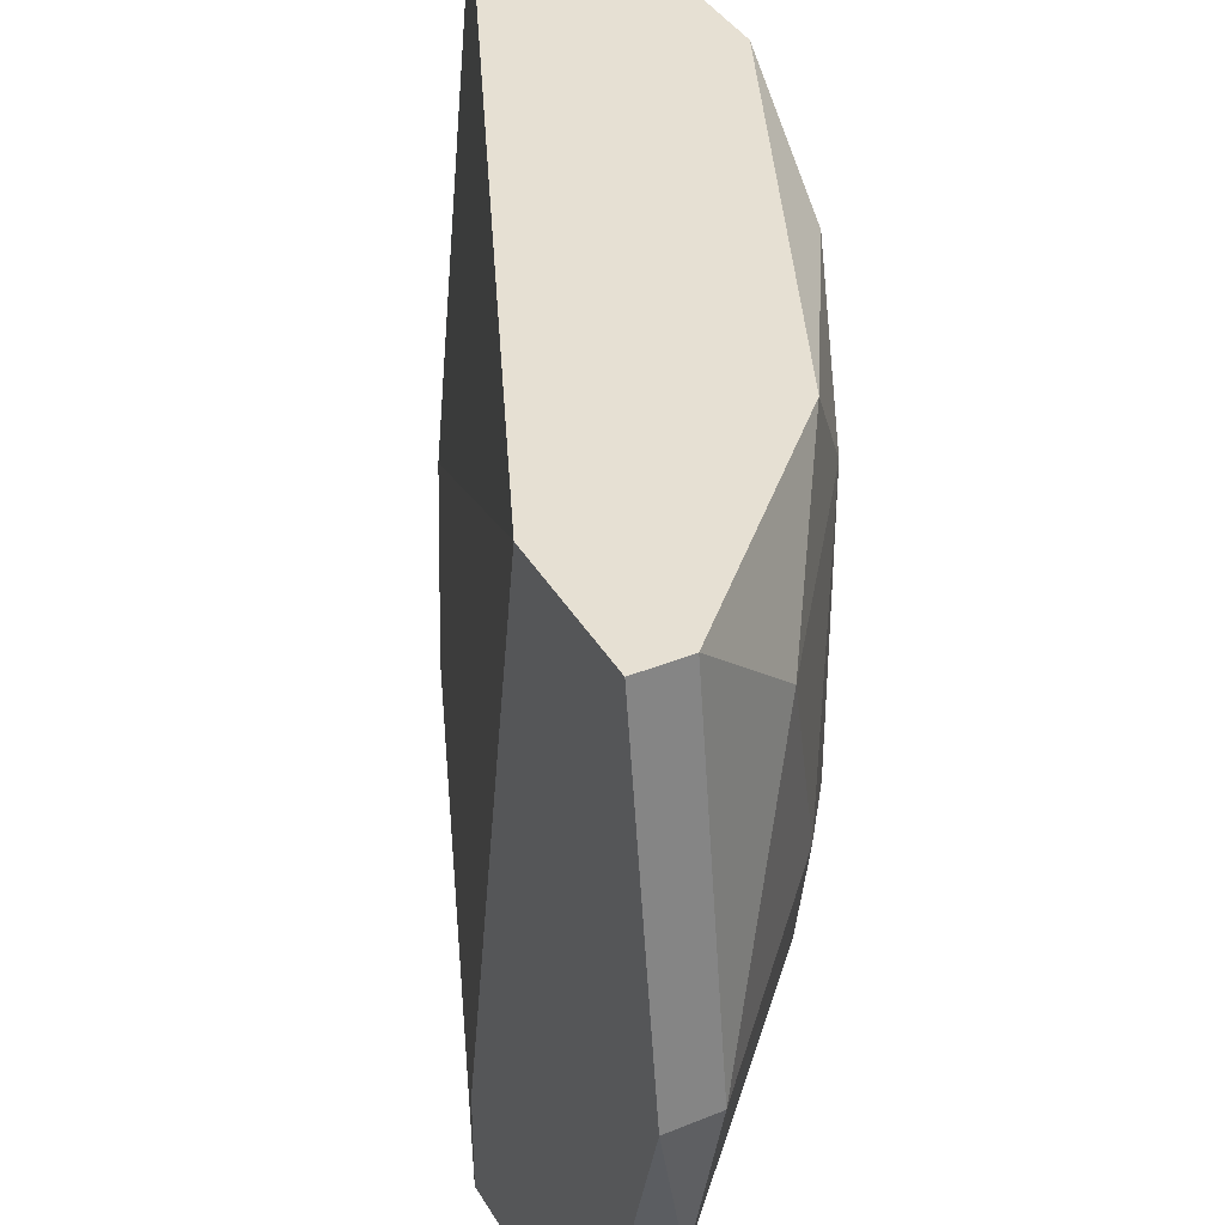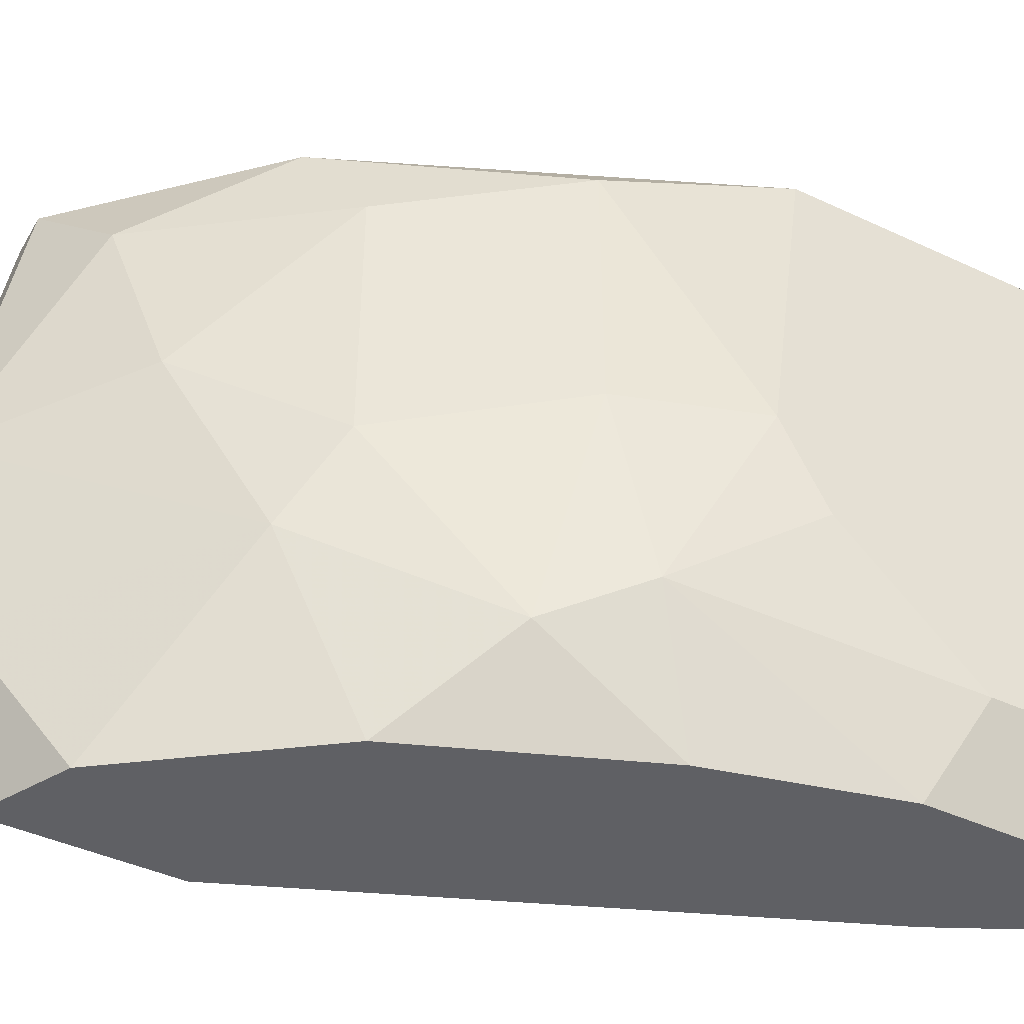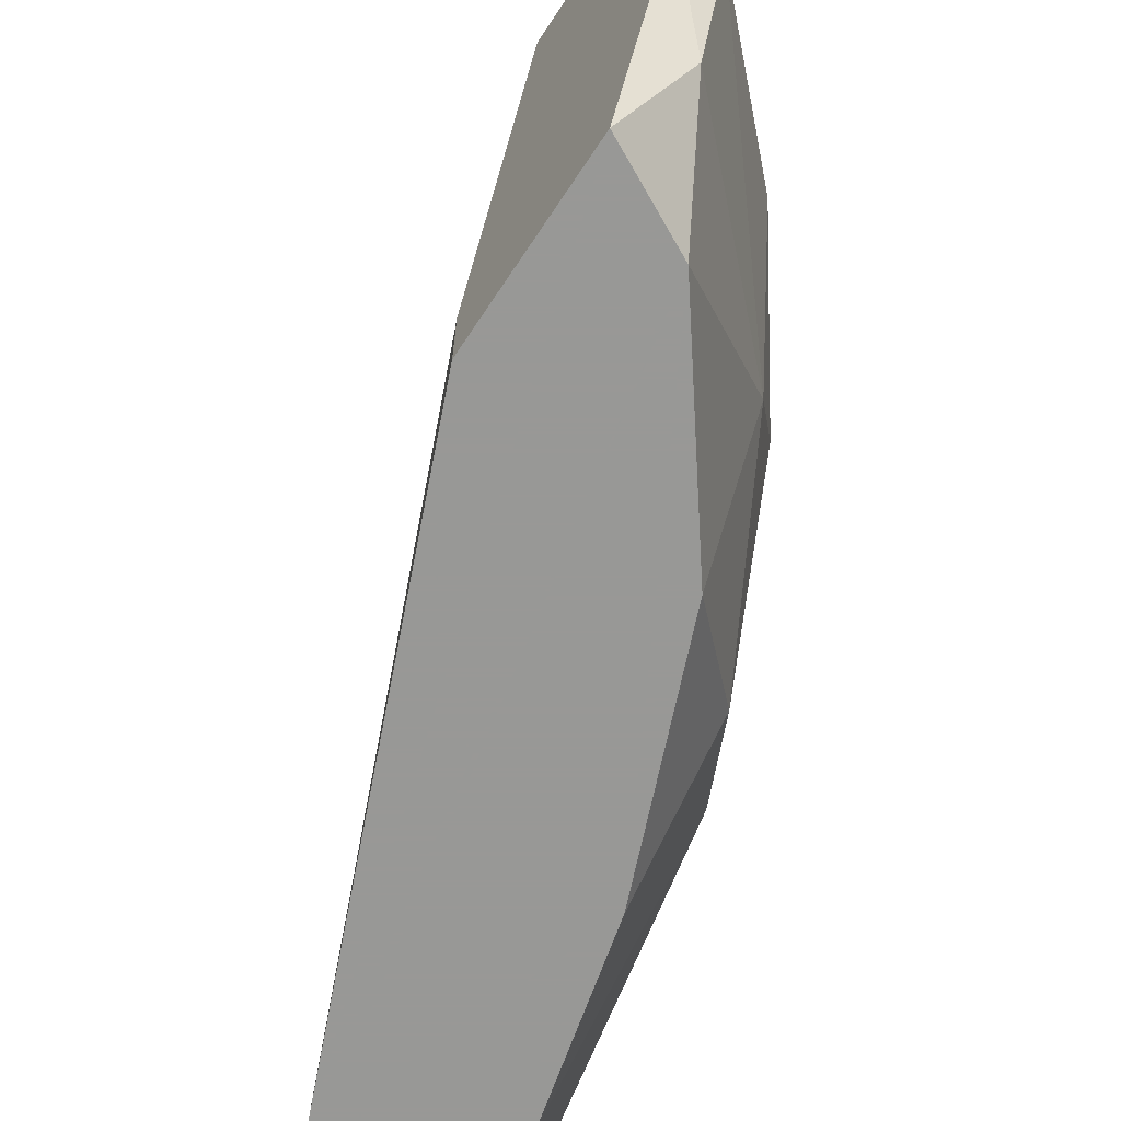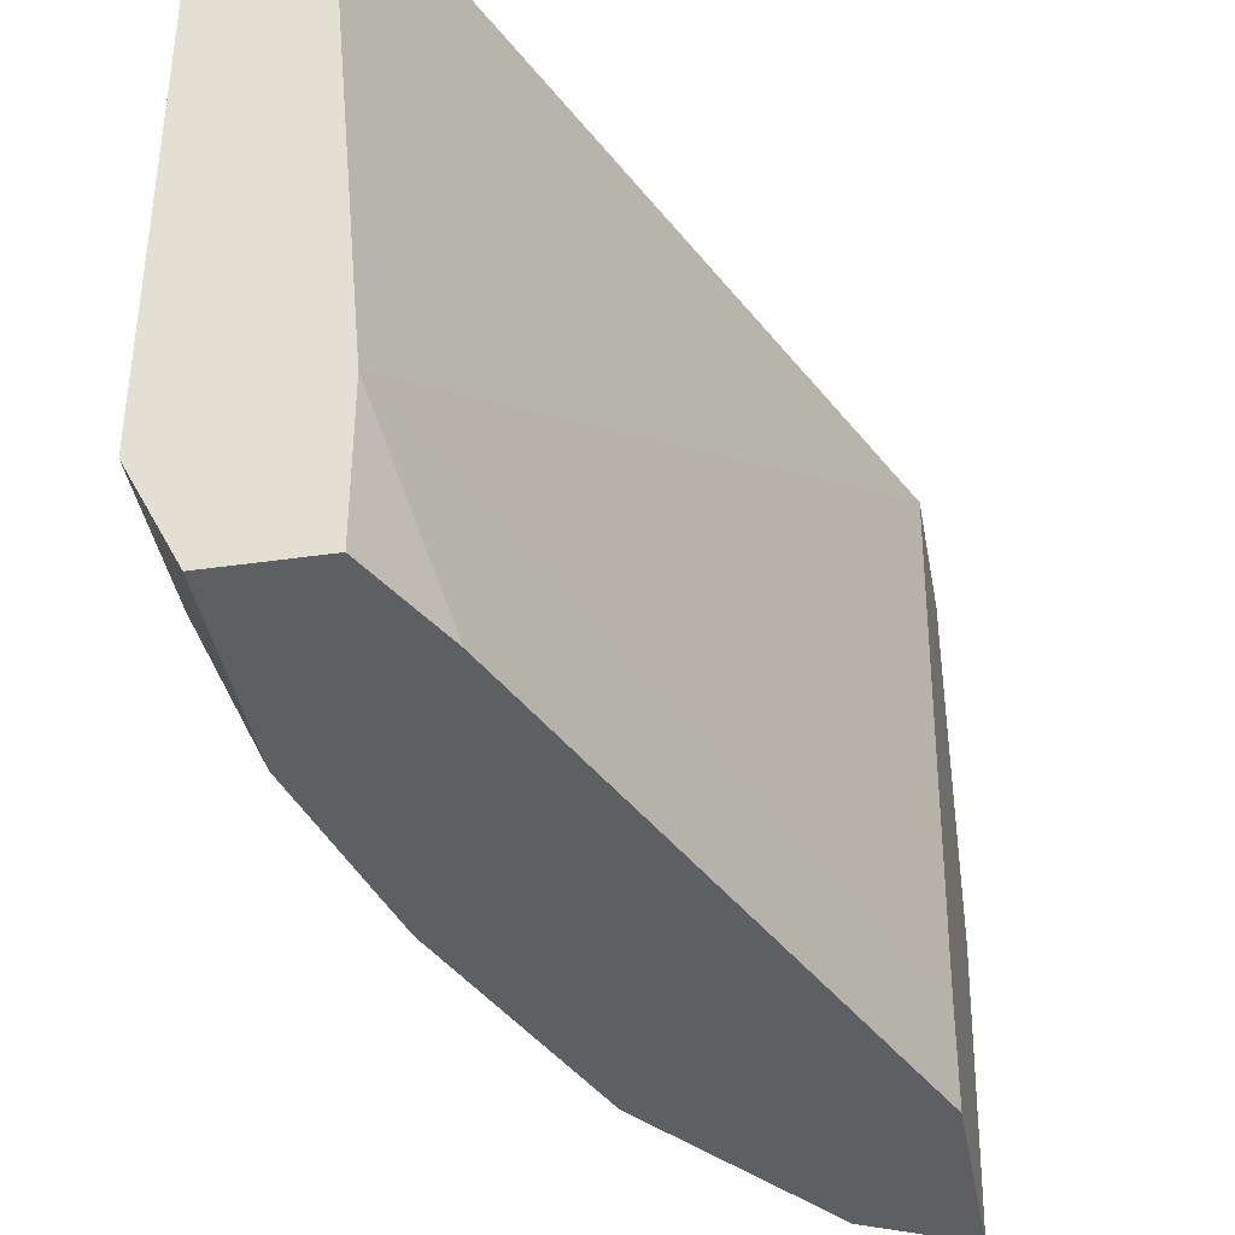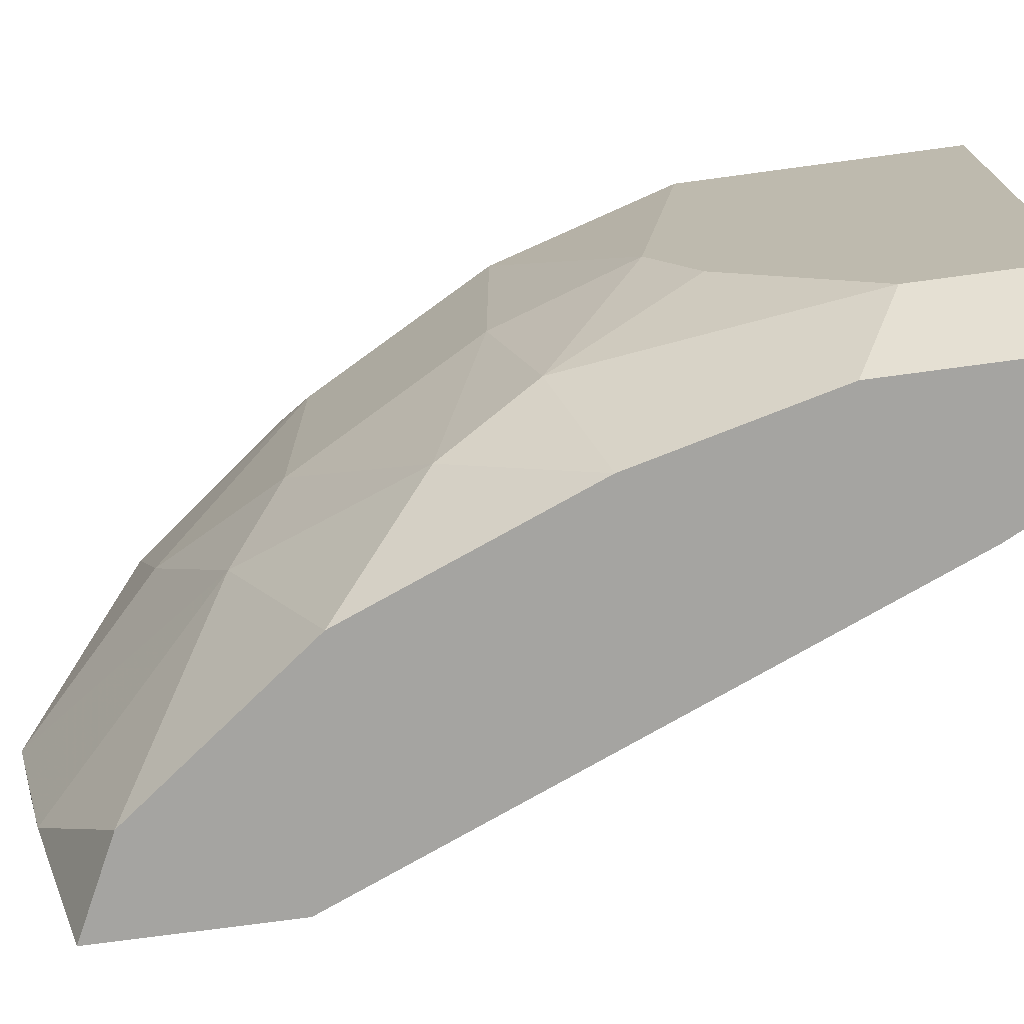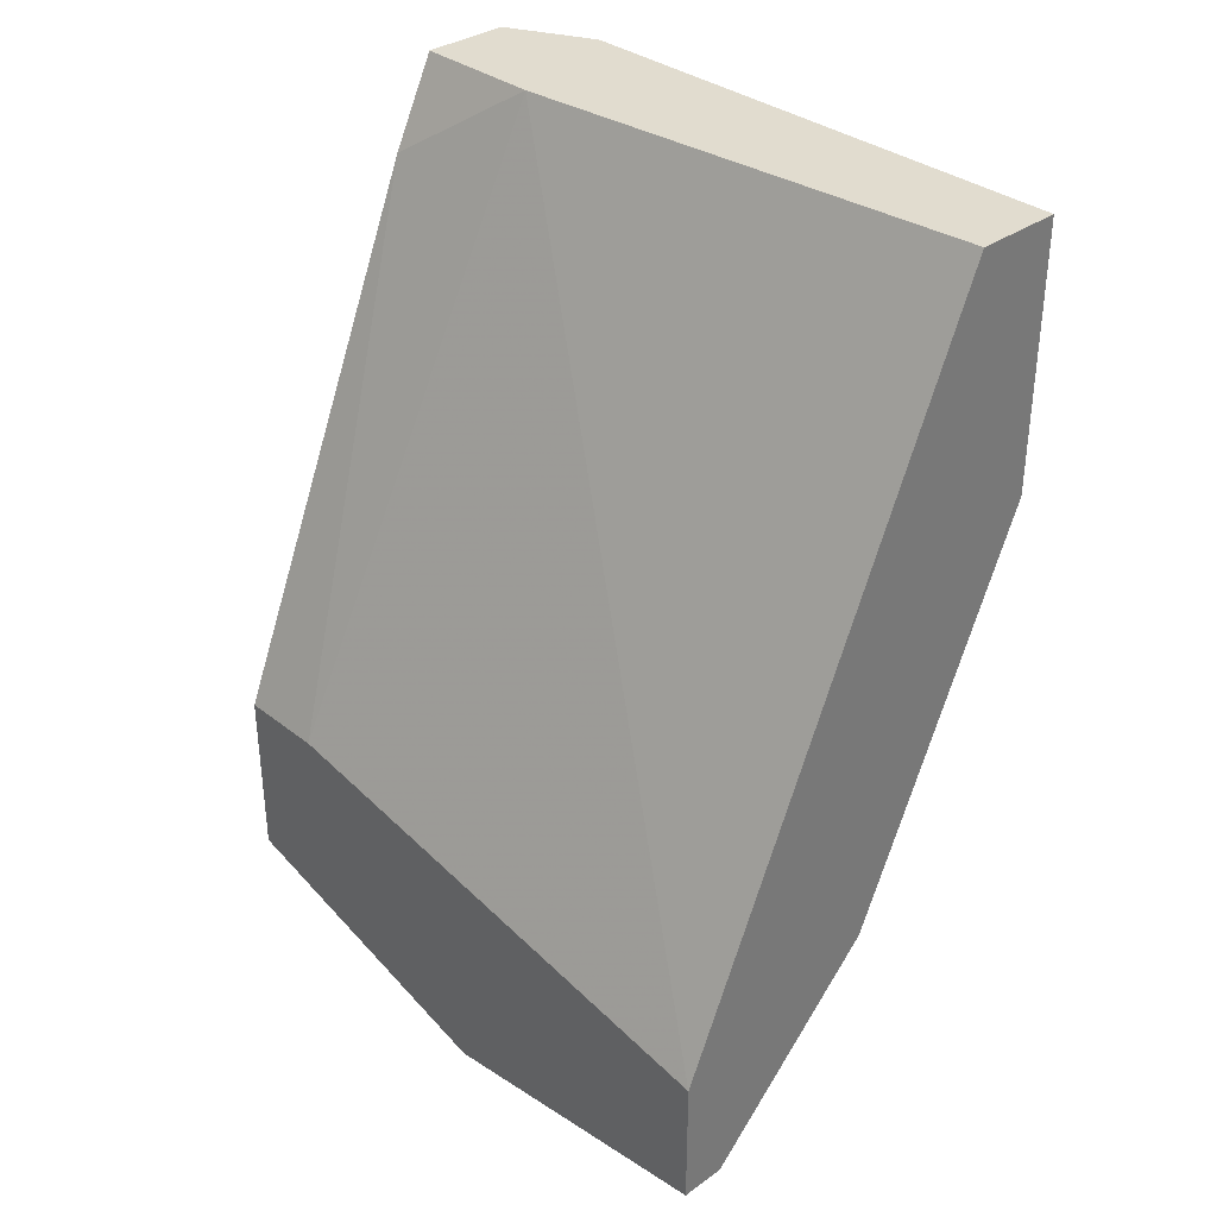
<metadata>
{"format":"obj","ext":"obj","renderer":"f3d","projection":"perspective","resolution":1024,"background":"white","views":[{"elev":38.4,"azim":-27.4,"up":"+Z"},{"elev":-43.7,"azim":61.3,"up":"+Z"},{"elev":-68.5,"azim":-33.6,"up":"+Z"},{"elev":-39.9,"azim":-169.9,"up":"+Z"},{"elev":-73.3,"azim":97.7,"up":"+Z"},{"elev":34.3,"azim":-43.7,"up":"+Y"}]}
</metadata>
<code>
v 0.02504 -0.03444 -0.007366
v 0.03947 0.000602 0.0215
v 0.03947 0.000602 -0.003237
v 0.03947 -0.01177 0.0215
v 0.03947 -0.01177 0.002948
v 0.03947 -0.01383 0.007067
v 0.03947 -0.005586 -0.003237
v 0.02916 -0.03444 0.009127
v 0.03122 -0.0262 -0.007366
v 0.03122 -0.003524 -0.007366
v 0.03122 -0.03033 0.0215
v 0.03122 -0.03033 0.000885
v 0.0374 -0.007649 -0.007366
v 0.0374 -0.01796 -0.001178
v 0.0374 0.000602 -0.007366
v 0.0374 -0.02002 0.007067
v 0.0374 -0.02002 0.01944
v 0.02297 -0.03857 0.0215
v 0.02297 -0.03857 -0.001178
v 0.02297 -0.04063 0.007067
v 0.02091 -0.03651 -0.007366
v 0.02091 -0.02826 -0.003237
v 0.02091 -0.02826 -0.007366
v 0.02091 -0.03857 0.0215
v 0.02091 -0.03238 0.0215
v 0.02091 -0.04063 0.007067
v 0.03328 0.000602 -0.007366
v 0.03328 0.000602 -0.001178
v 0.03328 -0.02826 0.00501
v 0.03328 -0.02826 0.01738
v 0.03534 -0.0159 -0.007366
v 0.03534 0.000602 0.0215
v 0.03534 -0.02208 -0.003237
v 0.0271 -0.03651 0.01738
f 7 14 13
f 2 32 24
f 32 2 3
f 2 24 11
f 1 10 31
f 24 32 25
f 22 24 25
f 3 2 4
f 2 11 4
f 10 1 21
f 24 22 21
f 32 3 28
f 10 22 28
f 25 32 28
f 22 25 28
f 3 4 5
f 31 10 15
f 28 3 15
f 11 34 30
f 22 10 23
f 10 21 23
f 21 22 23
f 4 11 17
f 30 16 17
f 11 30 17
f 3 5 7
f 15 3 7
f 20 12 8
f 34 20 8
f 30 34 8
f 30 8 29
f 33 16 29
f 12 33 29
f 16 30 29
f 8 12 29
f 20 24 26
f 24 21 26
f 1 31 9
f 12 1 9
f 31 33 9
f 33 12 9
f 11 24 18
f 24 20 18
f 34 11 18
f 20 34 18
f 5 4 6
f 17 16 6
f 4 17 6
f 33 31 14
f 16 33 14
f 7 5 14
f 5 6 14
f 6 16 14
f 10 28 27
f 15 10 27
f 28 15 27
f 21 1 19
f 1 12 19
f 12 20 19
f 20 26 19
f 26 21 19
f 31 15 13
f 15 7 13
f 14 31 13

</code>
